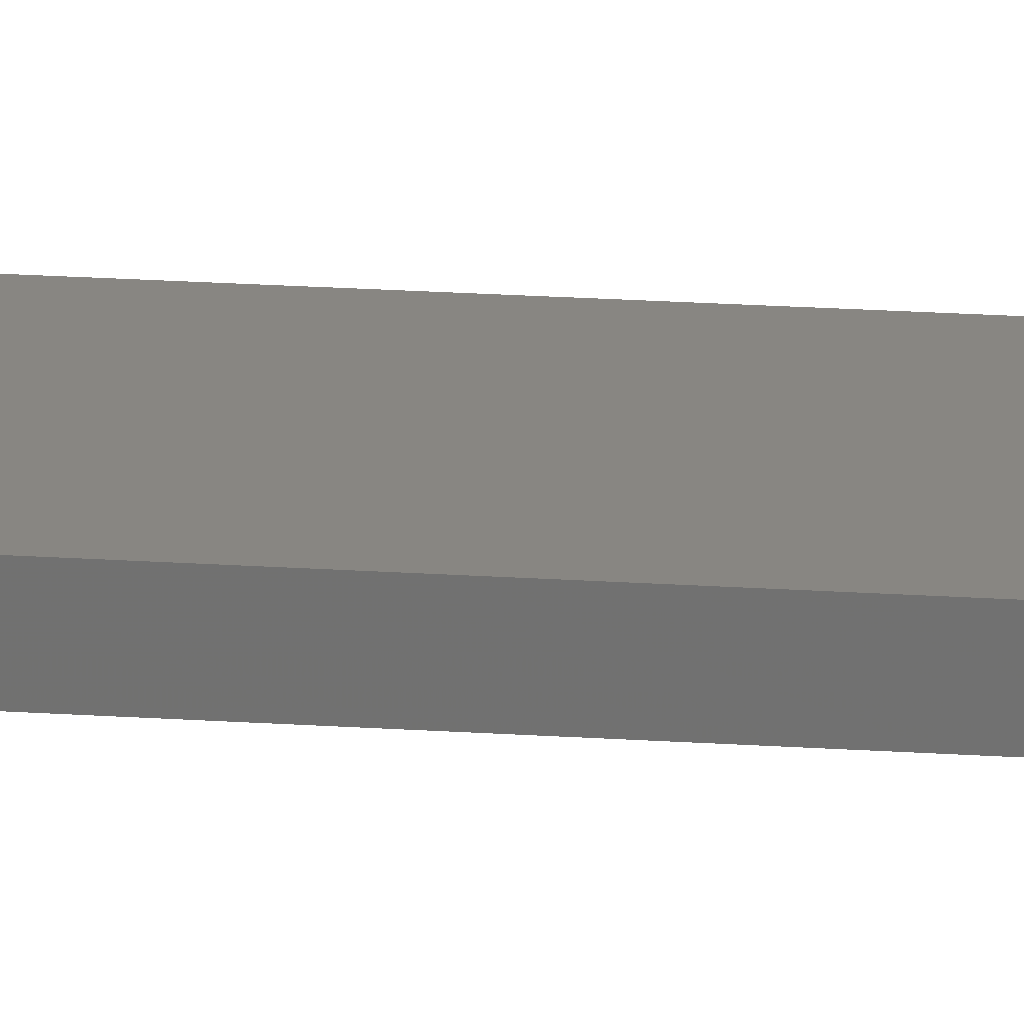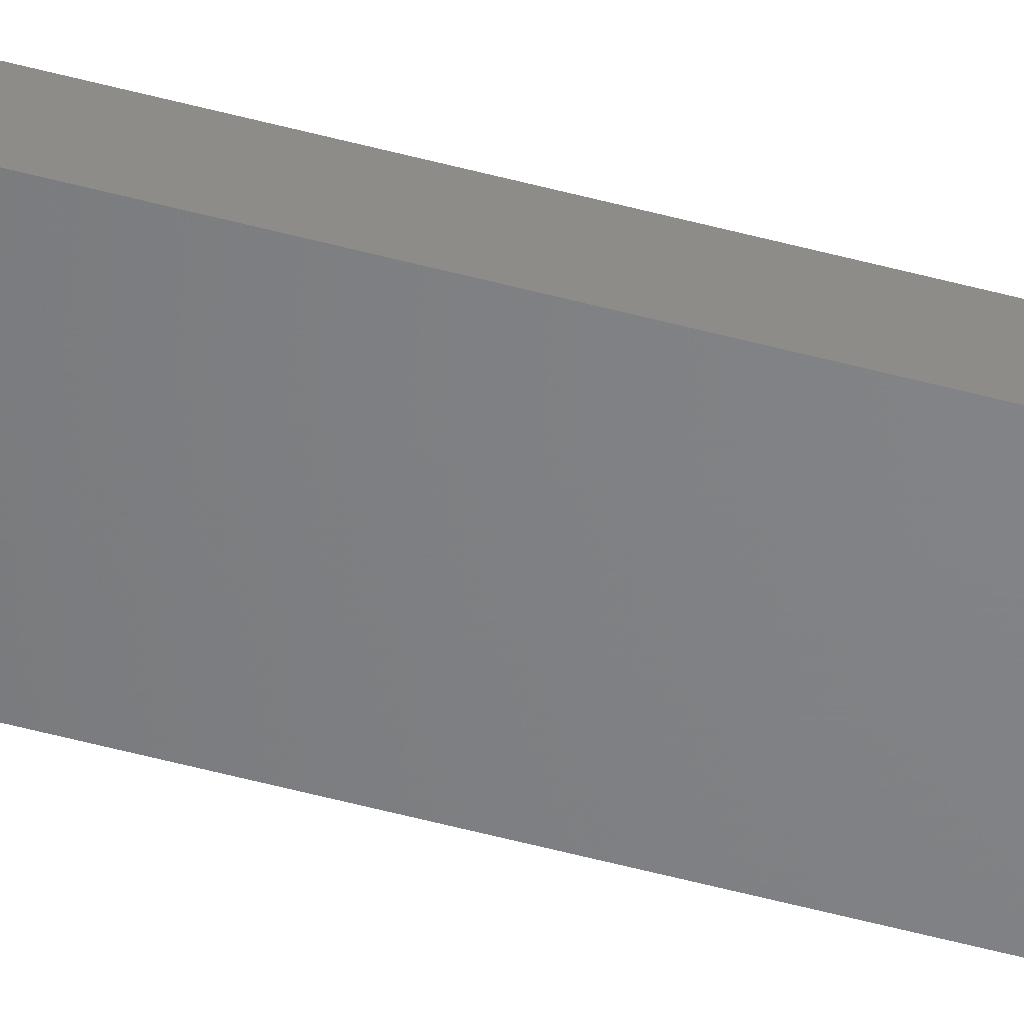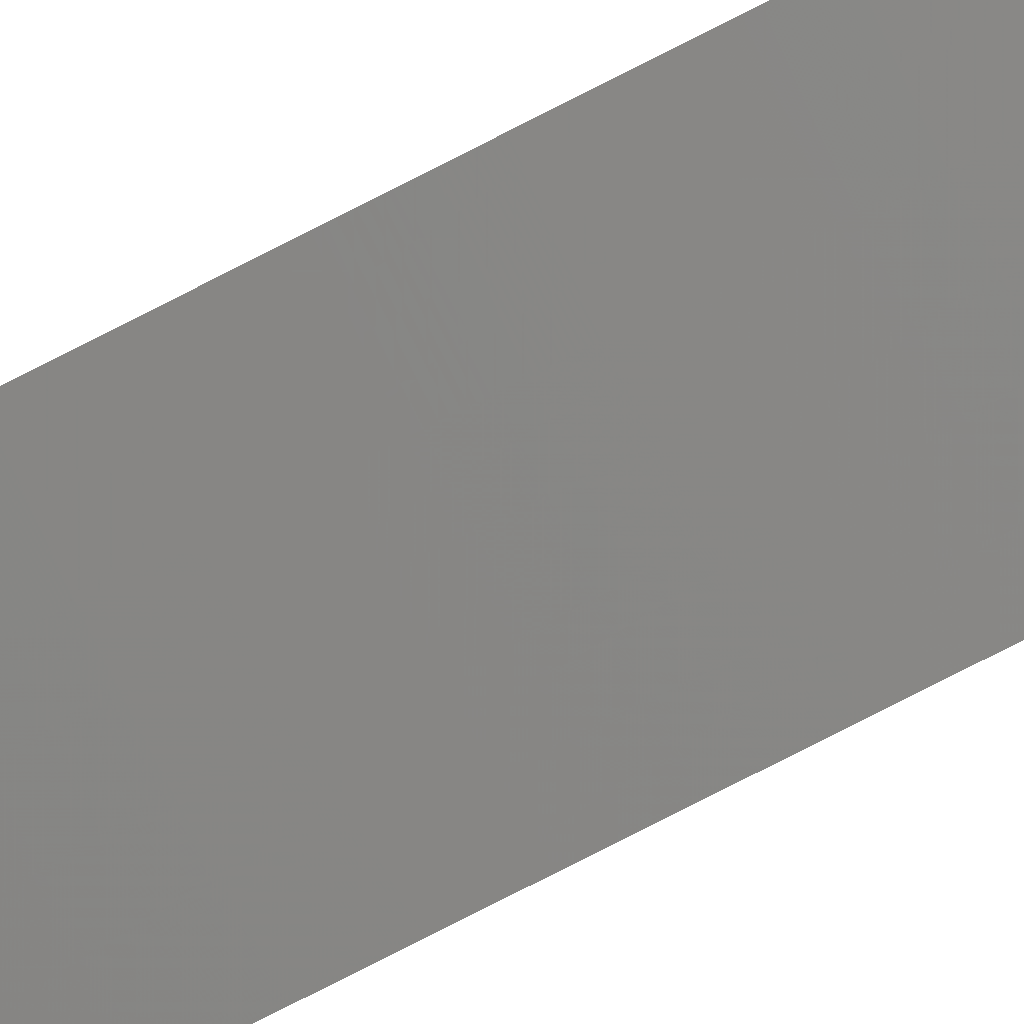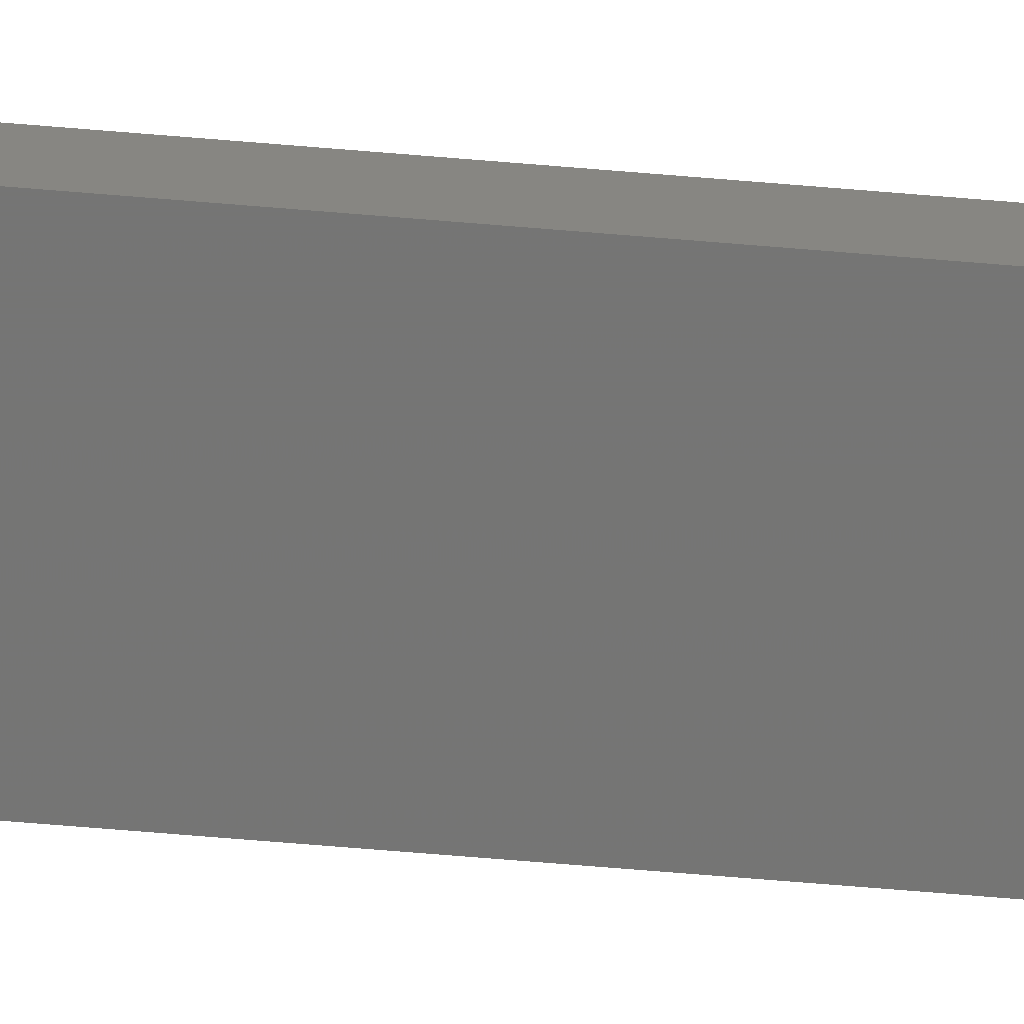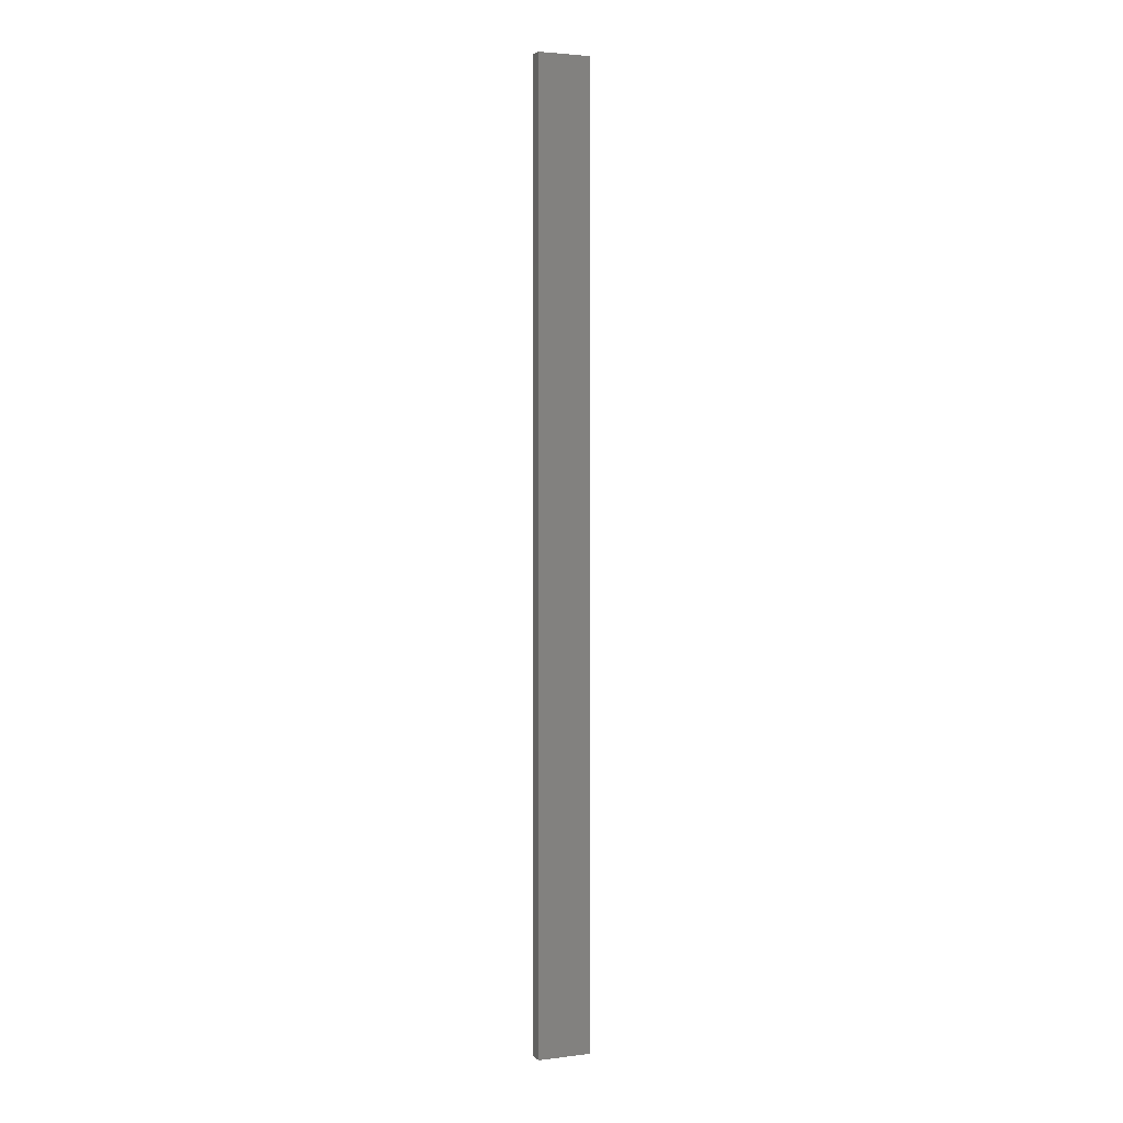
<metadata>
{"format":"stl","ext":"stl","renderer":"f3d","projection":"perspective","resolution":1024,"background":"white","views":[{"elev":12.4,"azim":101.4,"up":"+Y"},{"elev":-63.4,"azim":75.5,"up":"+Y"},{"elev":-76.5,"azim":-62.8,"up":"+Y"},{"elev":-55.4,"azim":-95.4,"up":"+Y"},{"elev":2.8,"azim":145.4,"up":"+Z"}]}
</metadata>
<code>
# stl→obj: 16 verts, 28 faces
v -19.02 -2.405 -73.75
v -18.96 -2.419 -73.75
v -18.96 -2.419 -70.16
v -19.02 -2.405 -70.16
v -19.09 -2.391 -73.75
v -19.09 -2.391 -70.16
v -19.15 -2.377 -70.16
v -19.15 -2.377 -73.75
v -19.14 -2.328 -70.16
v -19.14 -2.328 -73.75
v -18.95 -2.37 -70.16
v -18.95 -2.37 -73.75
v -19.01 -2.356 -70.16
v -19.01 -2.356 -73.75
v -19.08 -2.342 -73.75
v -19.08 -2.342 -70.16
f 1 2 3
f 1 3 4
f 5 4 6
f 5 6 7
f 5 1 4
f 8 5 7
f 8 9 10
f 7 9 8
f 11 12 13
f 12 14 13
f 13 15 16
f 16 15 9
f 14 15 13
f 15 10 9
f 12 3 2
f 11 3 12
f 16 9 7
f 6 16 7
f 13 16 6
f 4 13 6
f 3 11 13
f 3 13 4
f 10 15 8
f 15 5 8
f 15 14 5
f 14 1 5
f 14 12 1
f 12 2 1

</code>
